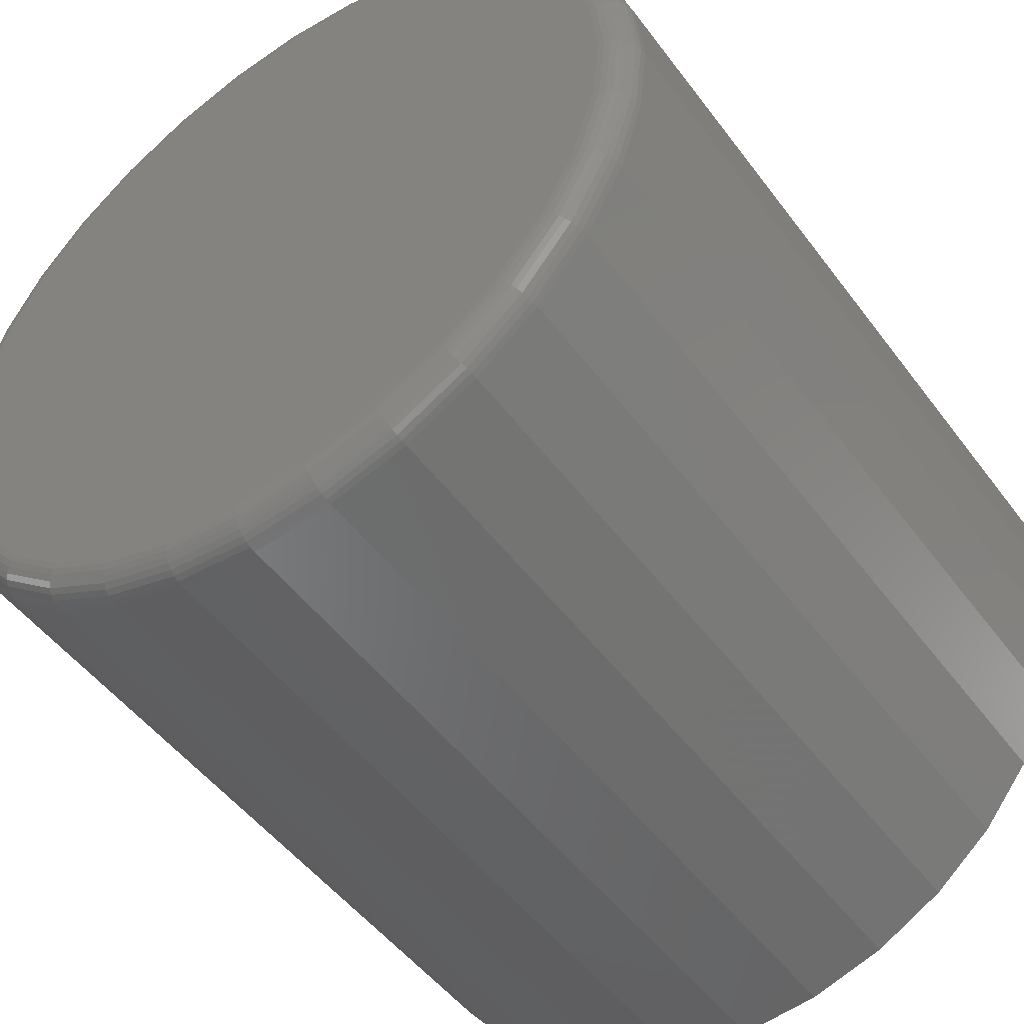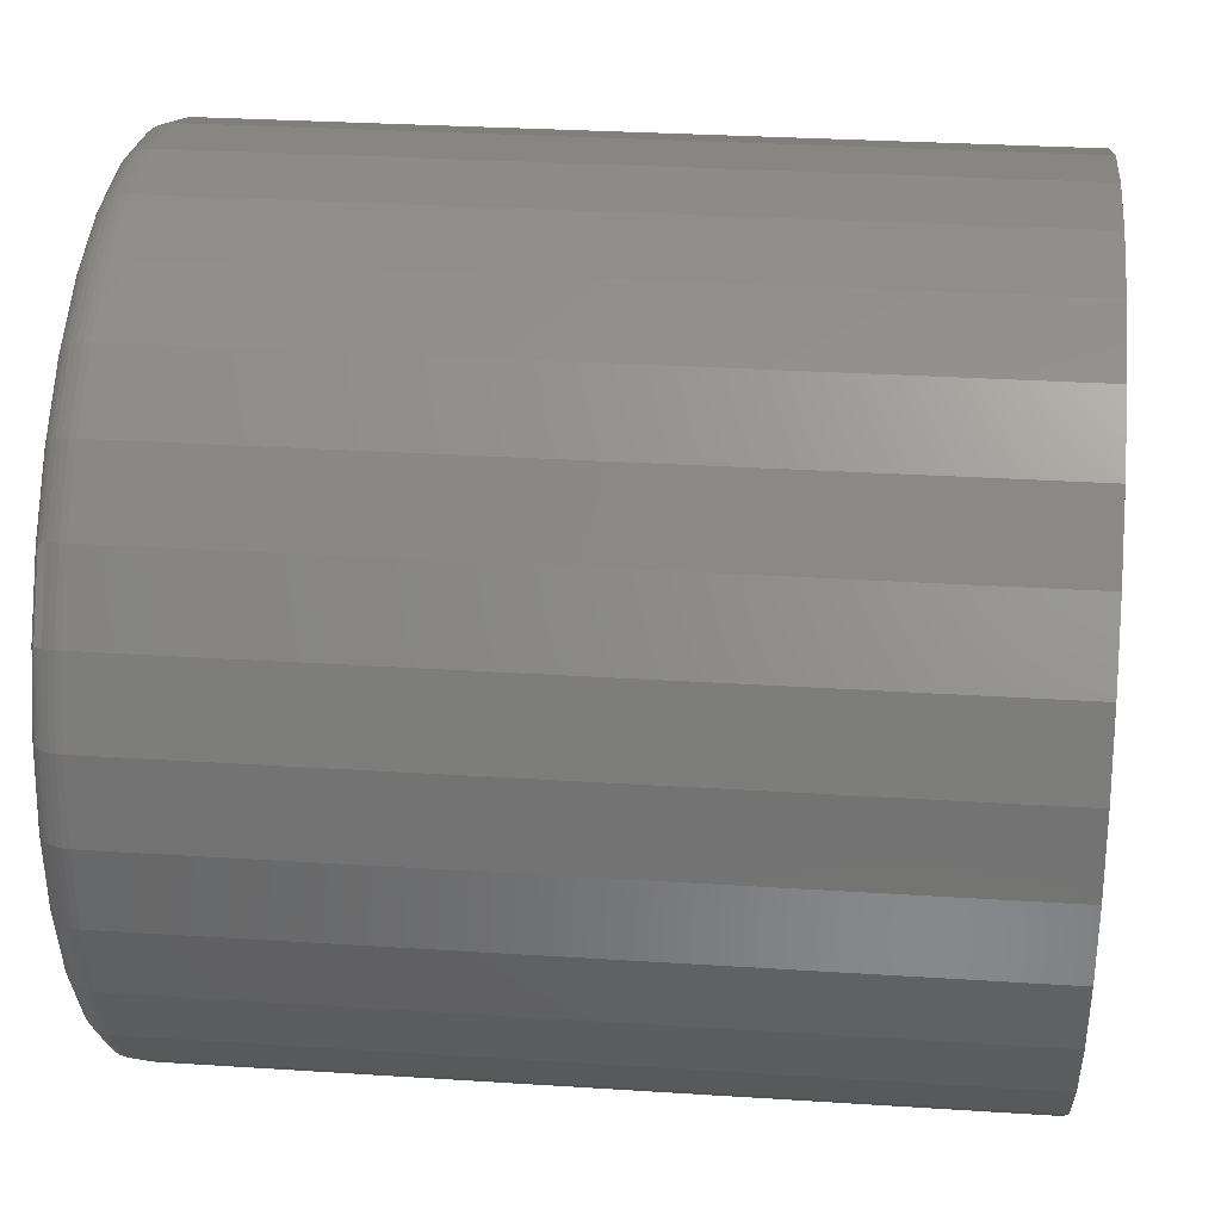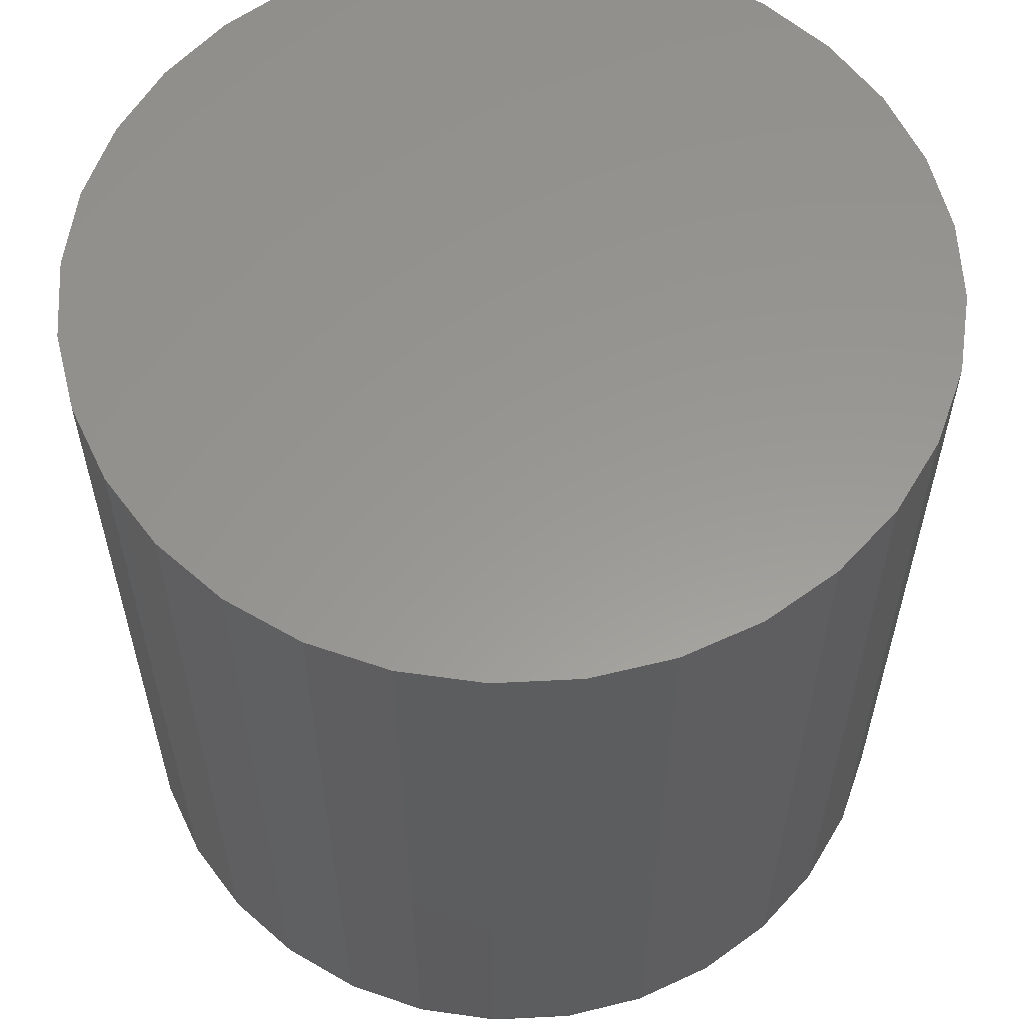
<metadata>
{"format":"stl","ext":"stl","renderer":"f3d","projection":"perspective","resolution":1024,"background":"white","views":[{"elev":-49.4,"azim":-144.9,"up":"+Y"},{"elev":29.3,"azim":-84.5,"up":"+Y"},{"elev":58.9,"azim":58.9,"up":"+Z"}]}
</metadata>
<code>
# stl→obj: 320 verts, 636 faces
v 0.007895 0.3003 0
v 0.06493 0.2947 0
v -0.04914 0.2947 0
v 0.007895 -0.2844 0
v -0.04914 -0.2788 0
v 0.06493 -0.2788 0
v -0.104 -0.2621 0
v 0.1198 -0.2621 0
v -0.1545 -0.2351 0
v 0.1703 -0.2351 0
v -0.1988 -0.1987 0
v 0.2146 -0.1987 0
v -0.2352 -0.1544 0
v 0.251 -0.1544 0
v -0.2622 -0.1039 0
v 0.278 -0.1039 0
v -0.2788 -0.04906 0
v 0.2946 -0.04906 0
v -0.2845 0.007977 0
v 0.3002 0.007977 0
v -0.2788 0.06501 0
v 0.2946 0.06501 0
v -0.2622 0.1199 0
v 0.278 0.1199 0
v -0.2352 0.1704 0
v 0.251 0.1704 0
v -0.1988 0.2147 0
v 0.2146 0.2147 0
v -0.1545 0.2511 0
v 0.1703 0.2511 0
v -0.104 0.2781 0
v 0.1198 0.2781 0
v 0.3237 0.007977 0.02344
v 0.3237 0.007977 0.625
v 0.3176 -0.05363 0.02344
v 0.3176 -0.05363 0.625
v 0.2996 -0.1129 0.02344
v 0.2996 -0.1129 0.625
v 0.2705 -0.1675 0.02344
v 0.2705 -0.1675 0.625
v 0.2312 -0.2153 0.02344
v 0.2312 -0.2153 0.625
v 0.1833 -0.2546 0.02344
v 0.1833 -0.2546 0.625
v 0.1287 -0.2838 0.02344
v 0.1287 -0.2838 0.625
v 0.0695 -0.3017 0.02344
v 0.0695 -0.3017 0.625
v 0.007895 -0.3078 0.02344
v 0.007895 -0.3078 0.625
v -0.05371 -0.3017 0.02344
v -0.05371 -0.3017 0.625
v -0.113 -0.2838 0.02344
v -0.113 -0.2838 0.625
v -0.1675 -0.2546 0.02344
v -0.1675 -0.2546 0.625
v -0.2154 -0.2153 0.02344
v -0.2154 -0.2153 0.625
v -0.2547 -0.1675 0.02344
v -0.2547 -0.1675 0.625
v -0.2839 -0.1129 0.02344
v -0.2839 -0.1129 0.625
v -0.3018 -0.05363 0.02344
v -0.3018 -0.05363 0.625
v -0.3079 0.007977 0.02344
v -0.3079 0.007977 0.625
v -0.3018 0.06958 0.02344
v -0.3018 0.06958 0.625
v -0.2839 0.1288 0.02344
v -0.2839 0.1288 0.625
v -0.2547 0.1834 0.02344
v -0.2547 0.1834 0.625
v -0.2154 0.2313 0.02344
v -0.2154 0.2313 0.625
v -0.1675 0.2705 0.02344
v -0.1675 0.2705 0.625
v -0.113 0.2997 0.02344
v -0.113 0.2997 0.625
v -0.05371 0.3177 0.02344
v -0.05371 0.3177 0.625
v 0.007895 0.3238 0.02344
v 0.007895 0.3238 0.625
v 0.0695 0.3177 0.02344
v 0.0695 0.3177 0.625
v 0.1287 0.2997 0.02344
v 0.1287 0.2997 0.625
v 0.1833 0.2705 0.02344
v 0.1833 0.2705 0.625
v 0.2312 0.2313 0.02344
v 0.2312 0.2313 0.625
v 0.2705 0.1834 0.02344
v 0.2705 0.1834 0.625
v 0.2996 0.1288 0.02344
v 0.2996 0.1288 0.625
v 0.3176 0.06958 0.02344
v 0.3176 0.06958 0.625
v -0.3074 0.007977 0.01887
v -0.3014 0.0695 0.01887
v -0.3061 0.007977 0.01447
v -0.3001 0.06924 0.01447
v -0.3039 0.007977 0.01042
v -0.298 0.06881 0.01042
v -0.301 0.007977 0.006865
v -0.2951 0.06825 0.006865
v -0.2975 0.007977 0.00395
v -0.2916 0.06755 0.00395
v -0.2934 0.007977 0.001784
v -0.2876 0.06676 0.001784
v -0.289 0.007977 0.0004503
v -0.2833 0.0659 0.0004503
v 0.3172 0.0695 0.01887
v 0.3232 0.007977 0.01887
v 0.3159 0.06924 0.01447
v 0.3219 0.007977 0.01447
v 0.3137 0.06881 0.01042
v 0.3197 0.007977 0.01042
v 0.3109 0.06825 0.006865
v 0.3168 0.007977 0.006865
v 0.3074 0.06755 0.00395
v 0.3133 0.007977 0.00395
v 0.3034 0.06676 0.001784
v 0.3092 0.007977 0.001784
v 0.2991 0.0659 0.0004503
v 0.3048 0.007977 0.0004503
v 0.2992 0.1287 0.01887
v 0.298 0.1281 0.01447
v 0.296 0.1273 0.01042
v 0.2933 0.1262 0.006865
v 0.29 0.1248 0.00395
v 0.2863 0.1233 0.001784
v 0.2822 0.1216 0.0004503
v 0.2701 0.1832 0.01887
v 0.269 0.1824 0.01447
v 0.2672 0.1812 0.01042
v 0.2648 0.1796 0.006865
v 0.2618 0.1776 0.00395
v 0.2584 0.1754 0.001784
v 0.2548 0.1729 0.0004503
v 0.2309 0.231 0.01887
v 0.2299 0.23 0.01447
v 0.2284 0.2285 0.01042
v 0.2263 0.2264 0.006865
v 0.2238 0.2239 0.00395
v 0.221 0.221 0.001784
v 0.2179 0.2179 0.0004503
v 0.1831 0.2702 0.01887
v 0.1823 0.2691 0.01447
v 0.1811 0.2673 0.01042
v 0.1795 0.2648 0.006865
v 0.1776 0.2619 0.00395
v 0.1753 0.2585 0.001784
v 0.1729 0.2549 0.0004503
v 0.1286 0.2993 0.01887
v 0.1281 0.2981 0.01447
v 0.1272 0.2961 0.01042
v 0.1261 0.2934 0.006865
v 0.1248 0.2901 0.00395
v 0.1232 0.2864 0.001784
v 0.1215 0.2823 0.0004503
v 0.06941 0.3173 0.01887
v 0.06915 0.3159 0.01447
v 0.06873 0.3138 0.01042
v 0.06816 0.311 0.006865
v 0.06747 0.3075 0.00395
v 0.06668 0.3035 0.001784
v 0.06582 0.2992 0.0004503
v 0.007895 0.3233 0.01887
v 0.007895 0.322 0.01447
v 0.007895 0.3198 0.01042
v 0.007895 0.3169 0.006865
v 0.007895 0.3134 0.00395
v 0.007895 0.3093 0.001784
v 0.007895 0.3049 0.0004503
v -0.05362 0.3173 0.01887
v -0.05336 0.3159 0.01447
v -0.05294 0.3138 0.01042
v -0.05237 0.311 0.006865
v -0.05168 0.3075 0.00395
v -0.05089 0.3035 0.001784
v -0.05003 0.2992 0.0004503
v -0.1128 0.2993 0.01887
v -0.1123 0.2981 0.01447
v -0.1114 0.2961 0.01042
v -0.1103 0.2934 0.006865
v -0.109 0.2901 0.00395
v -0.1074 0.2864 0.001784
v -0.1057 0.2823 0.0004503
v -0.1673 0.2702 0.01887
v -0.1666 0.2691 0.01447
v -0.1654 0.2673 0.01042
v -0.1637 0.2648 0.006865
v -0.1618 0.2619 0.00395
v -0.1595 0.2585 0.001784
v -0.1571 0.2549 0.0004503
v -0.2151 0.231 0.01887
v -0.2141 0.23 0.01447
v -0.2126 0.2285 0.01042
v -0.2105 0.2264 0.006865
v -0.208 0.2239 0.00395
v -0.2052 0.221 0.001784
v -0.2021 0.2179 0.0004503
v -0.2543 0.1832 0.01887
v -0.2532 0.1824 0.01447
v -0.2514 0.1812 0.01042
v -0.249 0.1796 0.006865
v -0.246 0.1776 0.00395
v -0.2426 0.1754 0.001784
v -0.239 0.1729 0.0004503
v -0.2834 0.1287 0.01887
v -0.2822 0.1281 0.01447
v -0.2802 0.1273 0.01042
v -0.2775 0.1262 0.006865
v -0.2742 0.1248 0.00395
v -0.2705 0.1233 0.001784
v -0.2664 0.1216 0.0004503
v 0.3172 -0.05354 0.01887
v 0.3159 -0.05328 0.01447
v 0.3137 -0.05286 0.01042
v 0.3109 -0.05229 0.006865
v 0.3074 -0.0516 0.00395
v 0.3034 -0.05081 0.001784
v 0.2991 -0.04995 0.0004503
v -0.3014 -0.05354 0.01887
v -0.3001 -0.05328 0.01447
v -0.298 -0.05286 0.01042
v -0.2951 -0.05229 0.006865
v -0.2916 -0.0516 0.00395
v -0.2876 -0.05081 0.001784
v -0.2833 -0.04995 0.0004503
v -0.2834 -0.1127 0.01887
v -0.2822 -0.1122 0.01447
v -0.2802 -0.1114 0.01042
v -0.2775 -0.1102 0.006865
v -0.2742 -0.1089 0.00395
v -0.2705 -0.1073 0.001784
v -0.2664 -0.1057 0.0004503
v -0.2543 -0.1672 0.01887
v -0.2532 -0.1665 0.01447
v -0.2514 -0.1653 0.01042
v -0.249 -0.1637 0.006865
v -0.246 -0.1617 0.00395
v -0.2426 -0.1594 0.001784
v -0.239 -0.157 0.0004503
v -0.2151 -0.215 0.01887
v -0.2141 -0.2141 0.01447
v -0.2126 -0.2125 0.01042
v -0.2105 -0.2105 0.006865
v -0.208 -0.208 0.00395
v -0.2052 -0.2051 0.001784
v -0.2021 -0.202 0.0004503
v -0.1673 -0.2542 0.01887
v -0.1666 -0.2531 0.01447
v -0.1654 -0.2513 0.01042
v -0.1637 -0.2489 0.006865
v -0.1618 -0.2459 0.00395
v -0.1595 -0.2426 0.001784
v -0.1571 -0.2389 0.0004503
v -0.1128 -0.2834 0.01887
v -0.1123 -0.2821 0.01447
v -0.1114 -0.2801 0.01042
v -0.1103 -0.2774 0.006865
v -0.109 -0.2742 0.00395
v -0.1074 -0.2704 0.001784
v -0.1057 -0.2663 0.0004503
v -0.05362 -0.3013 0.01887
v -0.05336 -0.3 0.01447
v -0.05294 -0.2979 0.01042
v -0.05237 -0.295 0.006865
v -0.05168 -0.2915 0.00395
v -0.05089 -0.2876 0.001784
v -0.05003 -0.2832 0.0004503
v 0.007895 -0.3074 0.01887
v 0.007895 -0.306 0.01447
v 0.007895 -0.3039 0.01042
v 0.007895 -0.3009 0.006865
v 0.007895 -0.2974 0.00395
v 0.007895 -0.2933 0.001784
v 0.007895 -0.2889 0.0004503
v 0.06941 -0.3013 0.01887
v 0.06915 -0.3 0.01447
v 0.06873 -0.2979 0.01042
v 0.06816 -0.295 0.006865
v 0.06747 -0.2915 0.00395
v 0.06668 -0.2876 0.001784
v 0.06582 -0.2832 0.0004503
v 0.1286 -0.2834 0.01887
v 0.1281 -0.2821 0.01447
v 0.1272 -0.2801 0.01042
v 0.1261 -0.2774 0.006865
v 0.1248 -0.2742 0.00395
v 0.1232 -0.2704 0.001784
v 0.1215 -0.2663 0.0004503
v 0.1831 -0.2542 0.01887
v 0.1823 -0.2531 0.01447
v 0.1811 -0.2513 0.01042
v 0.1795 -0.2489 0.006865
v 0.1776 -0.2459 0.00395
v 0.1753 -0.2426 0.001784
v 0.1729 -0.2389 0.0004503
v 0.2309 -0.215 0.01887
v 0.2299 -0.2141 0.01447
v 0.2284 -0.2125 0.01042
v 0.2263 -0.2105 0.006865
v 0.2238 -0.208 0.00395
v 0.221 -0.2051 0.001784
v 0.2179 -0.202 0.0004503
v 0.2701 -0.1672 0.01887
v 0.269 -0.1665 0.01447
v 0.2672 -0.1653 0.01042
v 0.2648 -0.1637 0.006865
v 0.2618 -0.1617 0.00395
v 0.2584 -0.1594 0.001784
v 0.2548 -0.157 0.0004503
v 0.2992 -0.1127 0.01887
v 0.298 -0.1122 0.01447
v 0.296 -0.1114 0.01042
v 0.2933 -0.1102 0.006865
v 0.29 -0.1089 0.00395
v 0.2863 -0.1073 0.001784
v 0.2822 -0.1057 0.0004503
f 1 2 3
f 4 5 6
f 6 5 7
f 6 7 8
f 8 7 9
f 8 9 10
f 10 9 11
f 10 11 12
f 12 11 13
f 12 13 14
f 14 13 15
f 14 15 16
f 16 15 17
f 16 17 18
f 18 17 19
f 18 19 20
f 20 19 21
f 20 21 22
f 22 21 23
f 22 23 24
f 24 23 25
f 24 25 26
f 26 25 27
f 26 27 28
f 28 27 29
f 28 29 30
f 30 29 31
f 30 31 32
f 32 31 3
f 32 3 2
f 33 34 35
f 35 34 36
f 35 36 37
f 37 36 38
f 37 38 39
f 39 38 40
f 39 40 41
f 41 40 42
f 41 42 43
f 43 42 44
f 43 44 45
f 45 44 46
f 45 46 47
f 47 46 48
f 47 48 49
f 49 48 50
f 49 50 51
f 51 50 52
f 51 52 53
f 53 52 54
f 53 54 55
f 55 54 56
f 55 56 57
f 57 56 58
f 57 58 59
f 59 58 60
f 59 60 61
f 61 60 62
f 61 62 63
f 63 62 64
f 63 64 65
f 65 64 66
f 65 66 67
f 67 66 68
f 67 68 69
f 69 68 70
f 69 70 71
f 71 70 72
f 71 72 73
f 73 72 74
f 73 74 75
f 75 74 76
f 75 76 77
f 77 76 78
f 77 78 79
f 79 78 80
f 79 80 81
f 81 80 82
f 81 82 83
f 83 82 84
f 83 84 85
f 85 84 86
f 85 86 87
f 87 86 88
f 87 88 89
f 89 88 90
f 89 90 91
f 91 90 92
f 91 92 93
f 93 92 94
f 93 94 95
f 95 94 96
f 95 96 33
f 33 96 34
f 65 67 97
f 97 67 98
f 97 98 99
f 99 98 100
f 99 100 101
f 101 100 102
f 101 102 103
f 103 102 104
f 103 104 105
f 105 104 106
f 105 106 107
f 107 106 108
f 107 108 109
f 109 108 110
f 109 110 19
f 19 110 21
f 95 33 111
f 111 33 112
f 111 112 113
f 113 112 114
f 113 114 115
f 115 114 116
f 115 116 117
f 117 116 118
f 117 118 119
f 119 118 120
f 119 120 121
f 121 120 122
f 121 122 123
f 123 122 124
f 123 124 22
f 22 124 20
f 93 95 125
f 125 95 111
f 125 111 126
f 126 111 113
f 126 113 127
f 127 113 115
f 127 115 128
f 128 115 117
f 128 117 129
f 129 117 119
f 129 119 130
f 130 119 121
f 130 121 131
f 131 121 123
f 131 123 24
f 24 123 22
f 91 93 132
f 132 93 125
f 132 125 133
f 133 125 126
f 133 126 134
f 134 126 127
f 134 127 135
f 135 127 128
f 135 128 136
f 136 128 129
f 136 129 137
f 137 129 130
f 137 130 138
f 138 130 131
f 138 131 26
f 26 131 24
f 89 91 139
f 139 91 132
f 139 132 140
f 140 132 133
f 140 133 141
f 141 133 134
f 141 134 142
f 142 134 135
f 142 135 143
f 143 135 136
f 143 136 144
f 144 136 137
f 144 137 145
f 145 137 138
f 145 138 28
f 28 138 26
f 87 89 146
f 146 89 139
f 146 139 147
f 147 139 140
f 147 140 148
f 148 140 141
f 148 141 149
f 149 141 142
f 149 142 150
f 150 142 143
f 150 143 151
f 151 143 144
f 151 144 152
f 152 144 145
f 152 145 30
f 30 145 28
f 85 87 153
f 153 87 146
f 153 146 154
f 154 146 147
f 154 147 155
f 155 147 148
f 155 148 156
f 156 148 149
f 156 149 157
f 157 149 150
f 157 150 158
f 158 150 151
f 158 151 159
f 159 151 152
f 159 152 32
f 32 152 30
f 83 85 160
f 160 85 153
f 160 153 161
f 161 153 154
f 161 154 162
f 162 154 155
f 162 155 163
f 163 155 156
f 163 156 164
f 164 156 157
f 164 157 165
f 165 157 158
f 165 158 166
f 166 158 159
f 166 159 2
f 2 159 32
f 81 83 167
f 167 83 160
f 167 160 168
f 168 160 161
f 168 161 169
f 169 161 162
f 169 162 170
f 170 162 163
f 170 163 171
f 171 163 164
f 171 164 172
f 172 164 165
f 172 165 173
f 173 165 166
f 173 166 1
f 1 166 2
f 79 81 174
f 174 81 167
f 174 167 175
f 175 167 168
f 175 168 176
f 176 168 169
f 176 169 177
f 177 169 170
f 177 170 178
f 178 170 171
f 178 171 179
f 179 171 172
f 179 172 180
f 180 172 173
f 180 173 3
f 3 173 1
f 77 79 181
f 181 79 174
f 181 174 182
f 182 174 175
f 182 175 183
f 183 175 176
f 183 176 184
f 184 176 177
f 184 177 185
f 185 177 178
f 185 178 186
f 186 178 179
f 186 179 187
f 187 179 180
f 187 180 31
f 31 180 3
f 75 77 188
f 188 77 181
f 188 181 189
f 189 181 182
f 189 182 190
f 190 182 183
f 190 183 191
f 191 183 184
f 191 184 192
f 192 184 185
f 192 185 193
f 193 185 186
f 193 186 194
f 194 186 187
f 194 187 29
f 29 187 31
f 73 75 195
f 195 75 188
f 195 188 196
f 196 188 189
f 196 189 197
f 197 189 190
f 197 190 198
f 198 190 191
f 198 191 199
f 199 191 192
f 199 192 200
f 200 192 193
f 200 193 201
f 201 193 194
f 201 194 27
f 27 194 29
f 71 73 202
f 202 73 195
f 202 195 203
f 203 195 196
f 203 196 204
f 204 196 197
f 204 197 205
f 205 197 198
f 205 198 206
f 206 198 199
f 206 199 207
f 207 199 200
f 207 200 208
f 208 200 201
f 208 201 25
f 25 201 27
f 69 71 209
f 209 71 202
f 209 202 210
f 210 202 203
f 210 203 211
f 211 203 204
f 211 204 212
f 212 204 205
f 212 205 213
f 213 205 206
f 213 206 214
f 214 206 207
f 214 207 215
f 215 207 208
f 215 208 23
f 23 208 25
f 67 69 98
f 98 69 209
f 98 209 100
f 100 209 210
f 100 210 102
f 102 210 211
f 102 211 104
f 104 211 212
f 104 212 106
f 106 212 213
f 106 213 108
f 108 213 214
f 108 214 110
f 110 214 215
f 110 215 21
f 21 215 23
f 33 35 112
f 112 35 216
f 112 216 114
f 114 216 217
f 114 217 116
f 116 217 218
f 116 218 118
f 118 218 219
f 118 219 120
f 120 219 220
f 120 220 122
f 122 220 221
f 122 221 124
f 124 221 222
f 124 222 20
f 20 222 18
f 63 65 223
f 223 65 97
f 223 97 224
f 224 97 99
f 224 99 225
f 225 99 101
f 225 101 226
f 226 101 103
f 226 103 227
f 227 103 105
f 227 105 228
f 228 105 107
f 228 107 229
f 229 107 109
f 229 109 17
f 17 109 19
f 61 63 230
f 230 63 223
f 230 223 231
f 231 223 224
f 231 224 232
f 232 224 225
f 232 225 233
f 233 225 226
f 233 226 234
f 234 226 227
f 234 227 235
f 235 227 228
f 235 228 236
f 236 228 229
f 236 229 15
f 15 229 17
f 59 61 237
f 237 61 230
f 237 230 238
f 238 230 231
f 238 231 239
f 239 231 232
f 239 232 240
f 240 232 233
f 240 233 241
f 241 233 234
f 241 234 242
f 242 234 235
f 242 235 243
f 243 235 236
f 243 236 13
f 13 236 15
f 57 59 244
f 244 59 237
f 244 237 245
f 245 237 238
f 245 238 246
f 246 238 239
f 246 239 247
f 247 239 240
f 247 240 248
f 248 240 241
f 248 241 249
f 249 241 242
f 249 242 250
f 250 242 243
f 250 243 11
f 11 243 13
f 55 57 251
f 251 57 244
f 251 244 252
f 252 244 245
f 252 245 253
f 253 245 246
f 253 246 254
f 254 246 247
f 254 247 255
f 255 247 248
f 255 248 256
f 256 248 249
f 256 249 257
f 257 249 250
f 257 250 9
f 9 250 11
f 53 55 258
f 258 55 251
f 258 251 259
f 259 251 252
f 259 252 260
f 260 252 253
f 260 253 261
f 261 253 254
f 261 254 262
f 262 254 255
f 262 255 263
f 263 255 256
f 263 256 264
f 264 256 257
f 264 257 7
f 7 257 9
f 51 53 265
f 265 53 258
f 265 258 266
f 266 258 259
f 266 259 267
f 267 259 260
f 267 260 268
f 268 260 261
f 268 261 269
f 269 261 262
f 269 262 270
f 270 262 263
f 270 263 271
f 271 263 264
f 271 264 5
f 5 264 7
f 49 51 272
f 272 51 265
f 272 265 273
f 273 265 266
f 273 266 274
f 274 266 267
f 274 267 275
f 275 267 268
f 275 268 276
f 276 268 269
f 276 269 277
f 277 269 270
f 277 270 278
f 278 270 271
f 278 271 4
f 4 271 5
f 47 49 279
f 279 49 272
f 279 272 280
f 280 272 273
f 280 273 281
f 281 273 274
f 281 274 282
f 282 274 275
f 282 275 283
f 283 275 276
f 283 276 284
f 284 276 277
f 284 277 285
f 285 277 278
f 285 278 6
f 6 278 4
f 45 47 286
f 286 47 279
f 286 279 287
f 287 279 280
f 287 280 288
f 288 280 281
f 288 281 289
f 289 281 282
f 289 282 290
f 290 282 283
f 290 283 291
f 291 283 284
f 291 284 292
f 292 284 285
f 292 285 8
f 8 285 6
f 43 45 293
f 293 45 286
f 293 286 294
f 294 286 287
f 294 287 295
f 295 287 288
f 295 288 296
f 296 288 289
f 296 289 297
f 297 289 290
f 297 290 298
f 298 290 291
f 298 291 299
f 299 291 292
f 299 292 10
f 10 292 8
f 41 43 300
f 300 43 293
f 300 293 301
f 301 293 294
f 301 294 302
f 302 294 295
f 302 295 303
f 303 295 296
f 303 296 304
f 304 296 297
f 304 297 305
f 305 297 298
f 305 298 306
f 306 298 299
f 306 299 12
f 12 299 10
f 39 41 307
f 307 41 300
f 307 300 308
f 308 300 301
f 308 301 309
f 309 301 302
f 309 302 310
f 310 302 303
f 310 303 311
f 311 303 304
f 311 304 312
f 312 304 305
f 312 305 313
f 313 305 306
f 313 306 14
f 14 306 12
f 37 39 314
f 314 39 307
f 314 307 315
f 315 307 308
f 315 308 316
f 316 308 309
f 316 309 317
f 317 309 310
f 317 310 318
f 318 310 311
f 318 311 319
f 319 311 312
f 319 312 320
f 320 312 313
f 320 313 16
f 16 313 14
f 35 37 216
f 216 37 314
f 216 314 217
f 217 314 315
f 217 315 218
f 218 315 316
f 218 316 219
f 219 316 317
f 219 317 220
f 220 317 318
f 220 318 221
f 221 318 319
f 221 319 222
f 222 319 320
f 222 320 18
f 18 320 16
f 80 84 82
f 84 80 86
f 86 80 78
f 86 78 88
f 88 78 76
f 88 76 90
f 90 76 74
f 90 74 92
f 92 74 72
f 92 72 94
f 94 72 70
f 94 70 96
f 96 70 68
f 96 68 34
f 34 68 66
f 34 66 36
f 36 66 64
f 36 64 38
f 38 64 62
f 38 62 40
f 40 62 60
f 40 60 42
f 42 60 58
f 42 58 44
f 44 58 56
f 44 56 46
f 46 56 54
f 46 54 48
f 48 54 52
f 48 52 50

</code>
